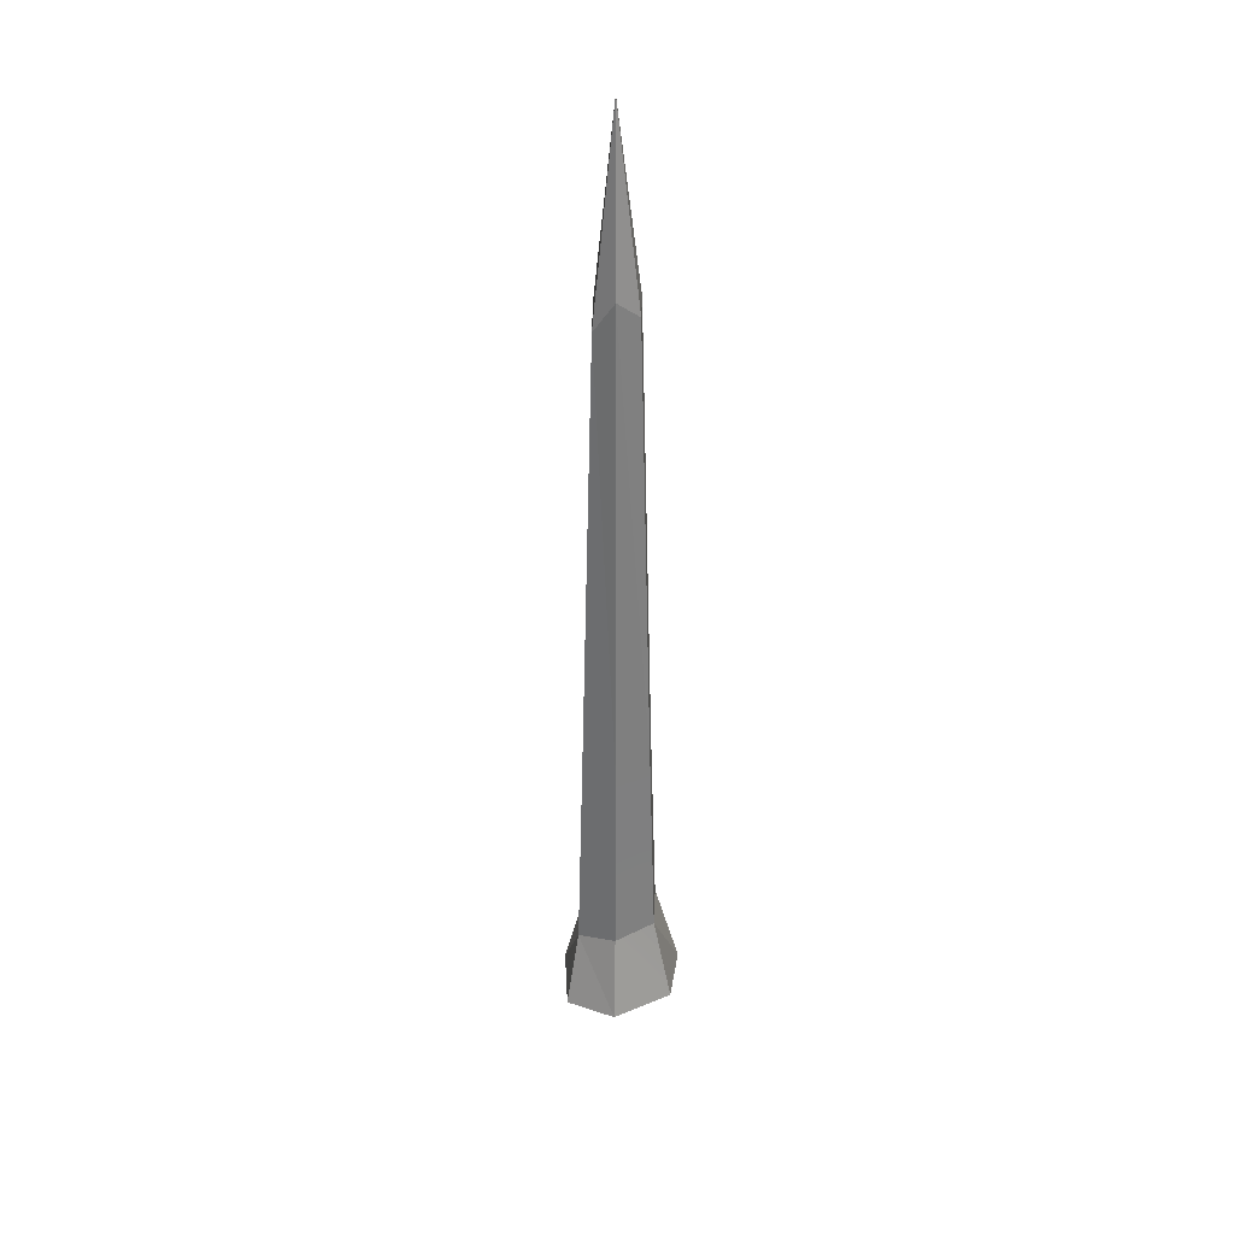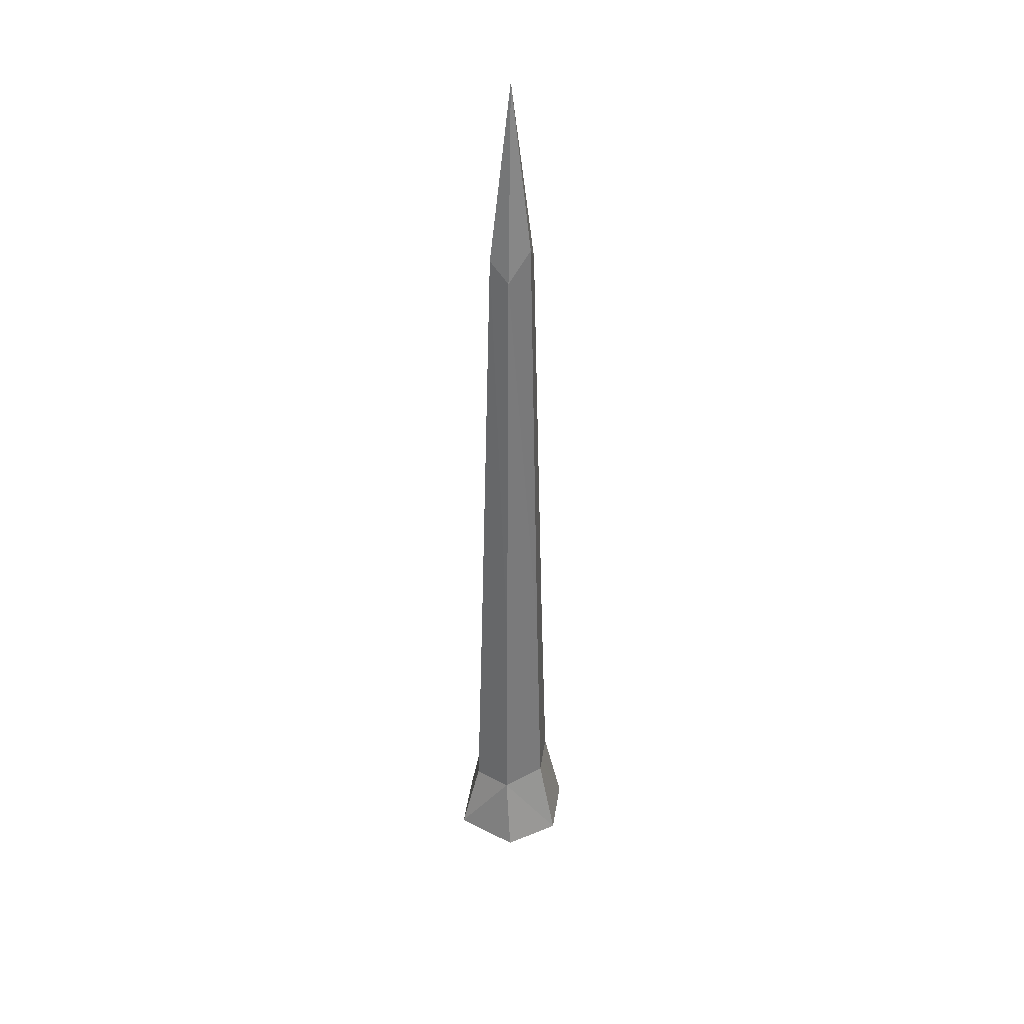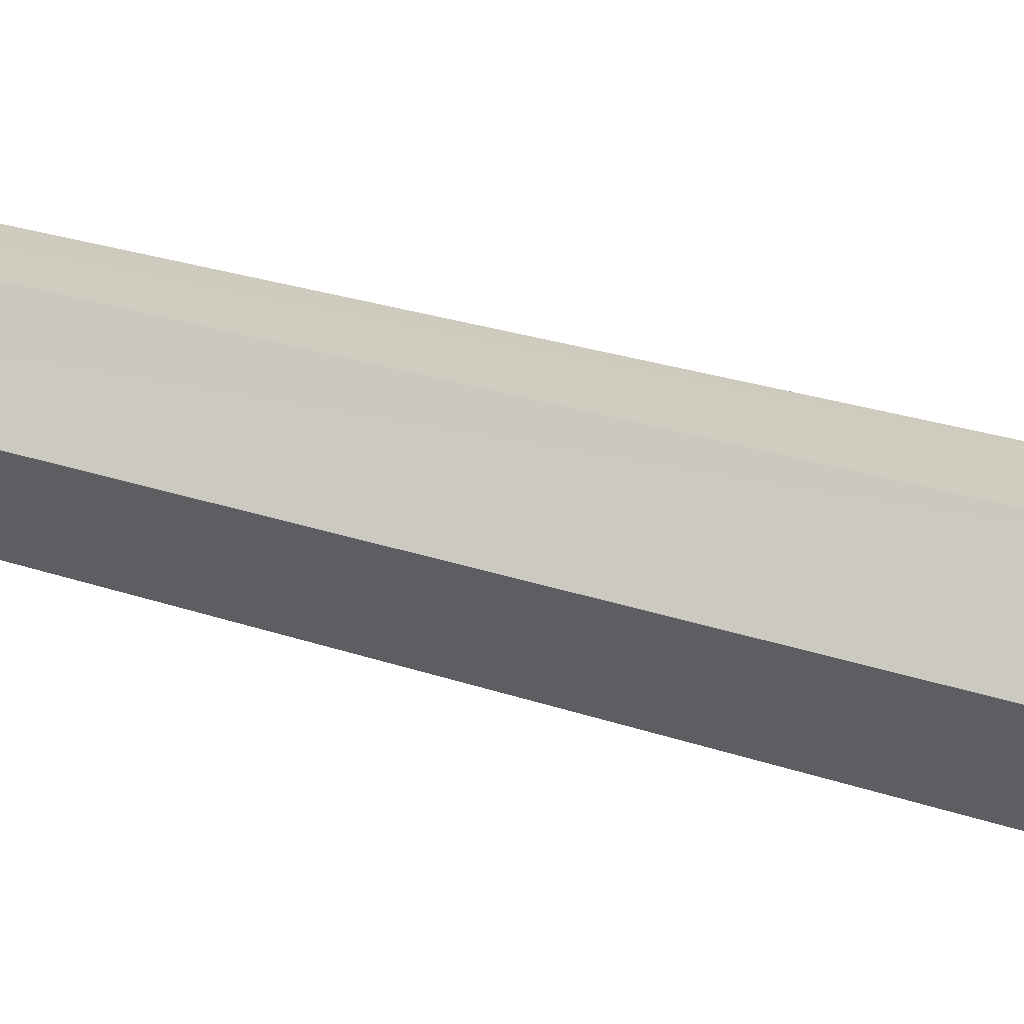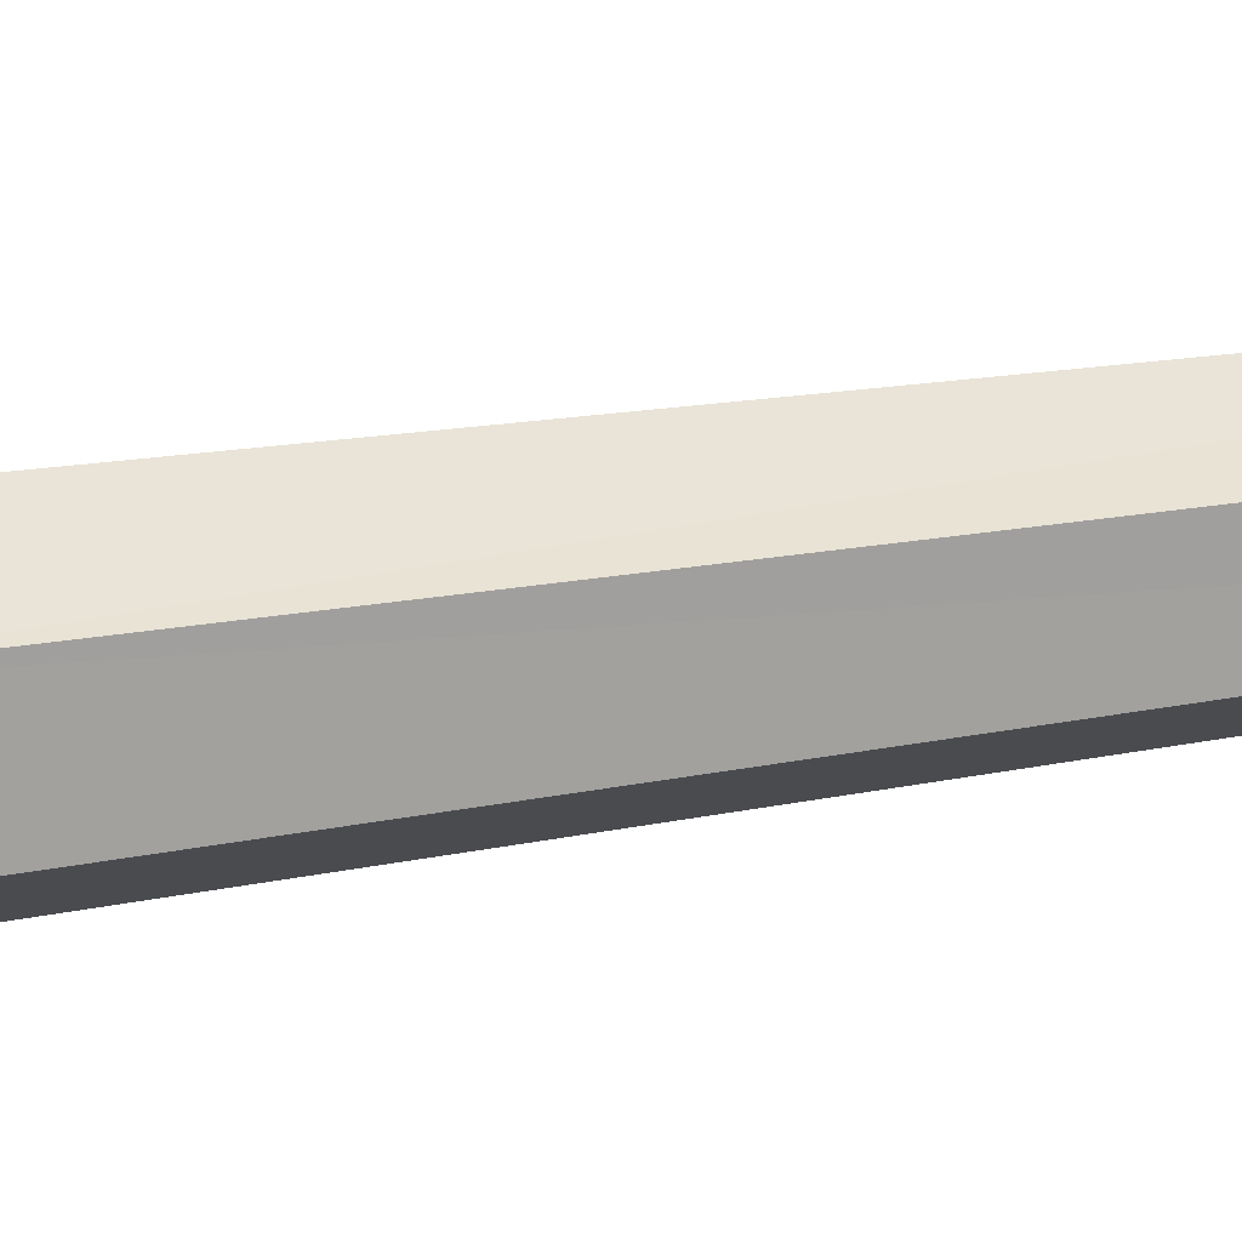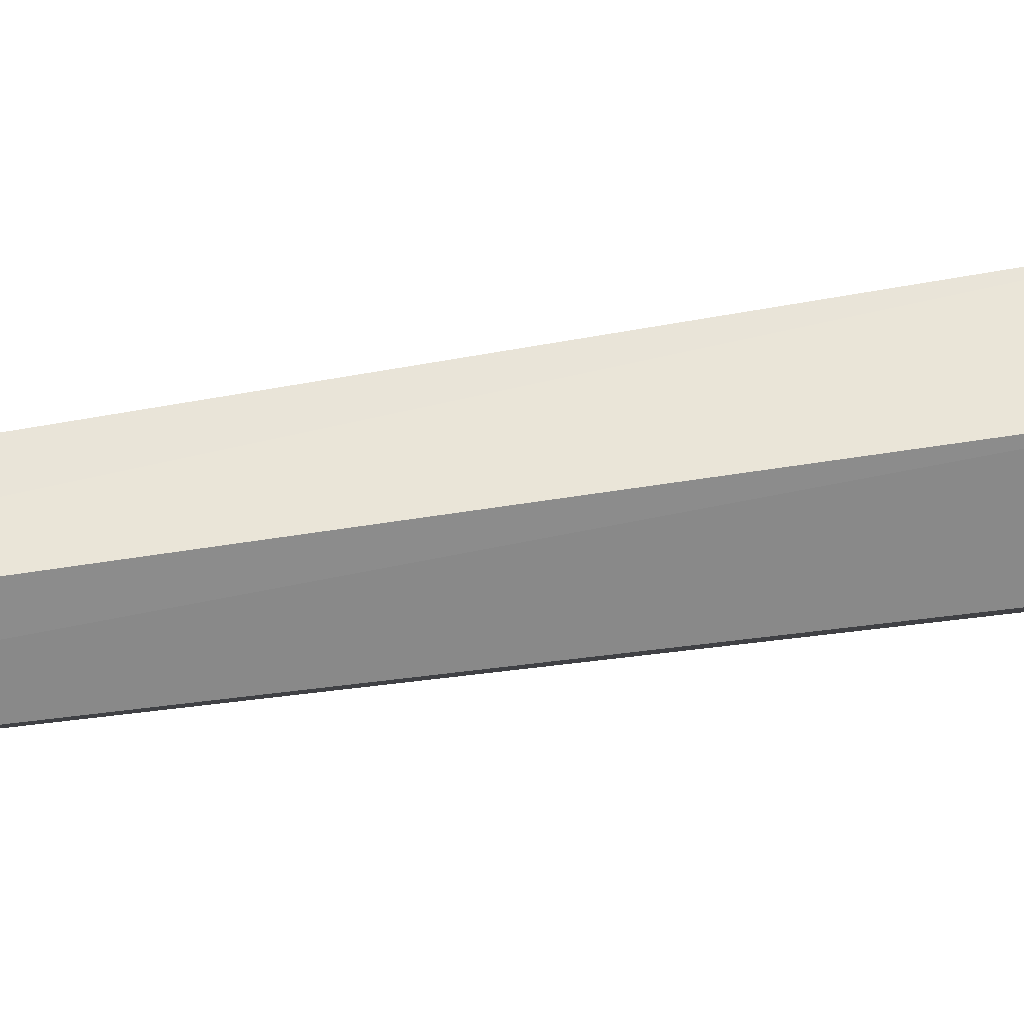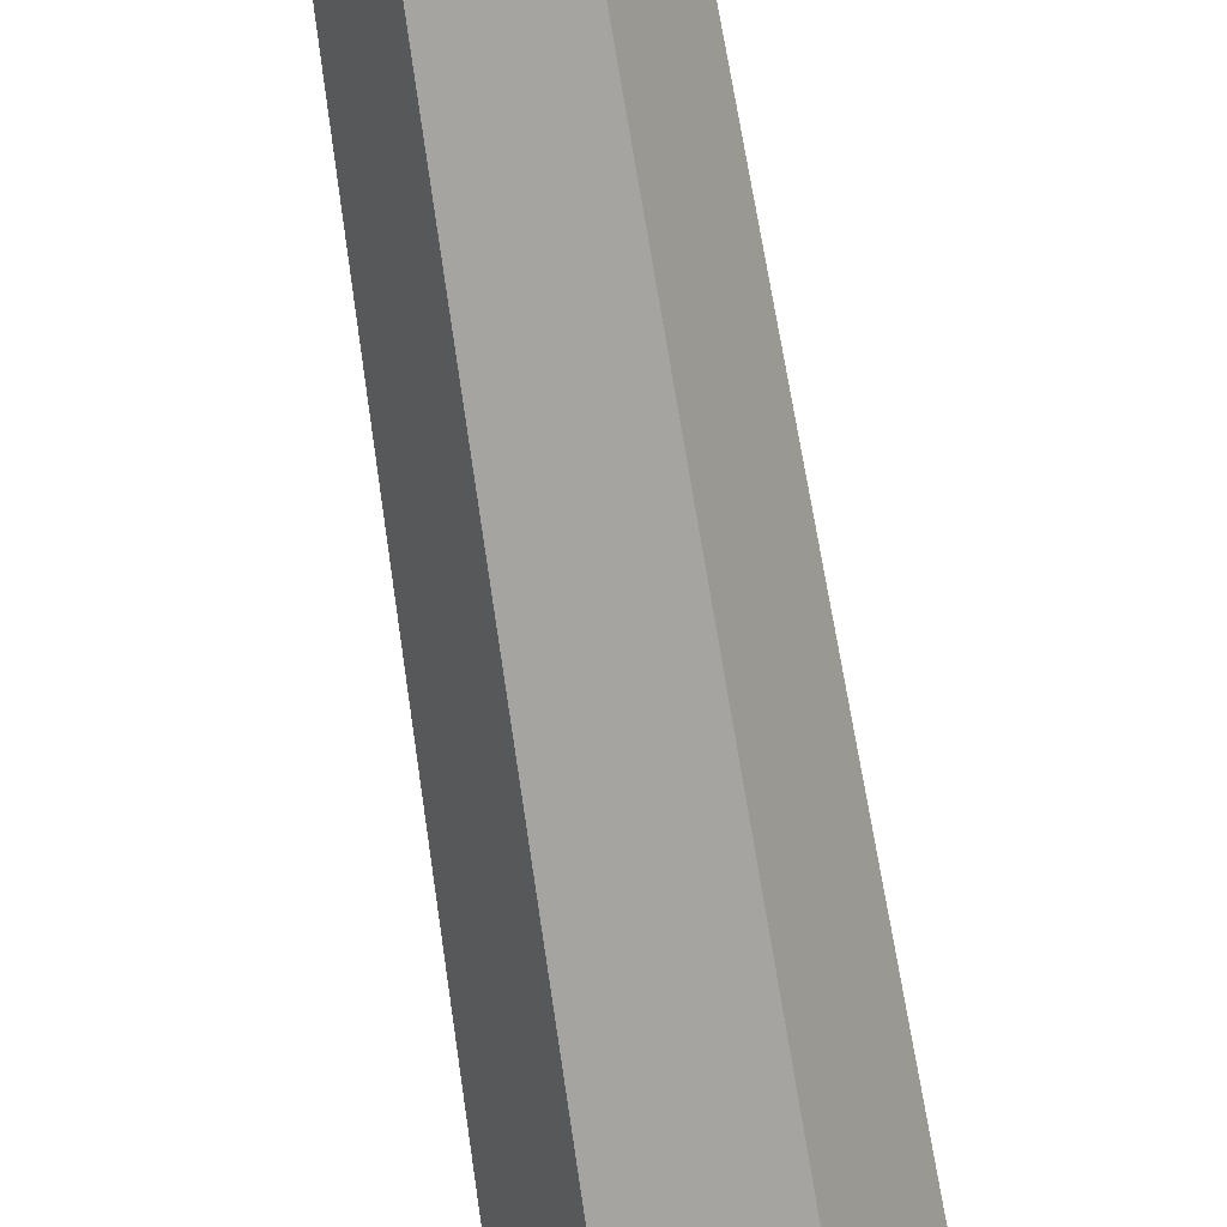
<metadata>
{"format":"obj","ext":"obj","renderer":"f3d","projection":"perspective","resolution":1024,"background":"white","views":[{"elev":33.1,"azim":32.3,"up":"+Y"},{"elev":34.2,"azim":-21.5,"up":"+Y"},{"elev":-37.4,"azim":-111.5,"up":"+Z"},{"elev":-71.7,"azim":97.4,"up":"+Z"},{"elev":57.5,"azim":-99.3,"up":"+Z"},{"elev":-72.0,"azim":-171.2,"up":"+Z"}]}
</metadata>
<code>
g dualStinger
v 0.009757 0.5215 -0.02123
v -0.01476 0.5113 -0.02123
v 0.01644 0.04769 -0.0328
v -0.01476 0.5113 -0.02123
v -0.02144 0.04769 -0.0328
v 0.01644 0.04769 -0.0328
v 0.0199 -0.1542 -0.0388
v -0.02492 -0.1621 -0.03882
v -0.02144 0.04769 -0.0328
v -0.01476 0.5113 -0.02123
v -0.04038 0.04769 8.913e-09
v -0.02492 -0.1621 -0.03882
v -0.04738 -0.1816 9.909e-09
v -0.01476 0.5113 -0.02123
v -0.02702 0.5162 9.164e-09
v -0.04038 0.04769 8.913e-09
v -0.04038 0.04769 8.913e-09
v -0.02702 0.5162 9.164e-09
v -0.02144 0.04769 0.0328
v -0.02494 -0.1793 0.03886
v -0.04738 -0.1816 9.909e-09
v -0.02702 0.5162 9.164e-09
v -0.01476 0.4976 0.02123
v -0.02144 0.04769 0.0328
v -0.02144 0.04769 0.0328
v -0.01476 0.4976 0.02123
v 0.01644 0.04769 0.0328
v 0.01992 -0.1661 0.03883
v -0.02494 -0.1793 0.03886
v -0.01476 0.4976 0.02123
v 0.009757 0.531 0.02123
v 0.01644 0.04769 0.0328
v 0.01644 0.04769 0.0328
v 0.009757 0.531 0.02123
v 0.03537 0.04769 8.913e-09
v 0.04232 -0.1605 9.909e-09
v 0.01992 -0.1661 0.03883
v 0.009757 0.531 0.02123
v 0.02202 0.5126 9.164e-09
v 0.03537 0.04769 8.913e-09
v 0.03537 0.04769 8.913e-09
v 0.02202 0.5126 9.164e-09
v 0.01644 0.04769 -0.0328
v 0.0199 -0.1542 -0.0388
v 0.04232 -0.1605 9.909e-09
v 0.02202 0.5126 9.164e-09
v 0.009757 0.5215 -0.02123
v 0.01644 0.04769 -0.0328
v -0.003754 0.7042 -3.734e-06
v -0.01476 0.5113 -0.02123
v 0.009757 0.5215 -0.02123
v -0.003754 0.7042 -3.734e-06
v 0.009757 0.5215 -0.02123
v 0.02202 0.5126 9.164e-09
v -0.003754 0.7042 -3.734e-06
v 0.02202 0.5126 9.164e-09
v 0.009757 0.531 0.02123
v -0.003754 0.7042 -3.734e-06
v 0.009757 0.531 0.02123
v -0.01476 0.4976 0.02123
v -0.003754 0.7042 -3.734e-06
v -0.01476 0.4976 0.02123
v -0.02702 0.5162 9.164e-09
v -0.003754 0.7042 -3.734e-06
v -0.02702 0.5162 9.164e-09
v -0.01476 0.5113 -0.02123
v -0.04738 -0.1816 9.909e-09
v -0.02494 -0.1793 0.03886
v -0.06829 -0.2578 1.434e-08
v -0.02494 -0.1793 0.03886
v -0.02763 -0.2596 0.05742
v -0.06829 -0.2578 1.434e-08
v -0.02492 -0.1621 -0.03882
v -0.04738 -0.1816 9.909e-09
v -0.0354 -0.2524 -0.05742
v -0.04738 -0.1816 9.909e-09
v -0.06829 -0.2578 1.434e-08
v -0.0354 -0.2524 -0.05742
v 0.0199 -0.1542 -0.0388
v -0.02492 -0.1621 -0.03882
v 0.03816 -0.249 -0.05742
v -0.02492 -0.1621 -0.03882
v -0.0354 -0.2524 -0.05742
v 0.03816 -0.249 -0.05742
v 0.06328 -0.249 1.434e-08
v 0.04232 -0.1605 9.909e-09
v 0.03816 -0.249 -0.05742
v 0.04232 -0.1605 9.909e-09
v 0.0199 -0.1542 -0.0388
v 0.03816 -0.249 -0.05742
v 0.03039 -0.2514 0.05742
v 0.01992 -0.1661 0.03883
v 0.06328 -0.249 1.434e-08
v 0.04232 -0.1605 9.909e-09
v -0.02763 -0.2596 0.05742
v -0.02494 -0.1793 0.03886
v 0.03039 -0.2514 0.05742
v -0.02494 -0.1793 0.03886
v 0.01992 -0.1661 0.03883
v 0.03039 -0.2514 0.05742
v 0.03039 -0.2514 0.05742
v 0.06328 -0.249 1.434e-08
v 0.003463 -0.3073 -0.0001292
v -0.06829 -0.2578 1.434e-08
v 0.003463 -0.3073 -0.0001292
v -0.0354 -0.2524 -0.05742
v 0.003463 -0.3073 -0.0001292
v 0.03816 -0.249 -0.05742
v -0.0354 -0.2524 -0.05742
v 0.003463 -0.3073 -0.0001292
v 0.06328 -0.249 1.434e-08
v 0.03816 -0.249 -0.05742
v -0.02763 -0.2596 0.05742
v 0.03039 -0.2514 0.05742
v 0.003463 -0.3073 -0.0001292
v -0.06829 -0.2578 1.434e-08
v -0.02763 -0.2596 0.05742
v 0.003463 -0.3073 -0.0001292
g dualStinger_0
f 3 2 1
f 6 5 4
f 7 5 6
f 7 8 5
f 11 10 9
f 12 11 9
f 12 13 11
f 16 15 14
f 19 18 17
f 20 19 17
f 20 17 21
f 24 23 22
f 27 26 25
f 28 27 25
f 28 25 29
f 32 31 30
f 35 34 33
f 36 35 33
f 36 33 37
f 40 39 38
f 43 42 41
f 44 43 41
f 44 41 45
f 48 47 46
f 51 50 49
f 54 53 52
f 57 56 55
f 60 59 58
f 63 62 61
f 66 65 64
f 69 68 67
f 72 71 70
f 75 74 73
f 78 77 76
f 81 80 79
f 84 83 82
f 87 86 85
f 90 89 88
f 93 92 91
f 93 94 92
f 97 96 95
f 100 99 98
f 103 102 101
f 106 105 104
f 109 108 107
f 112 111 110
f 115 114 113
f 118 117 116

</code>
